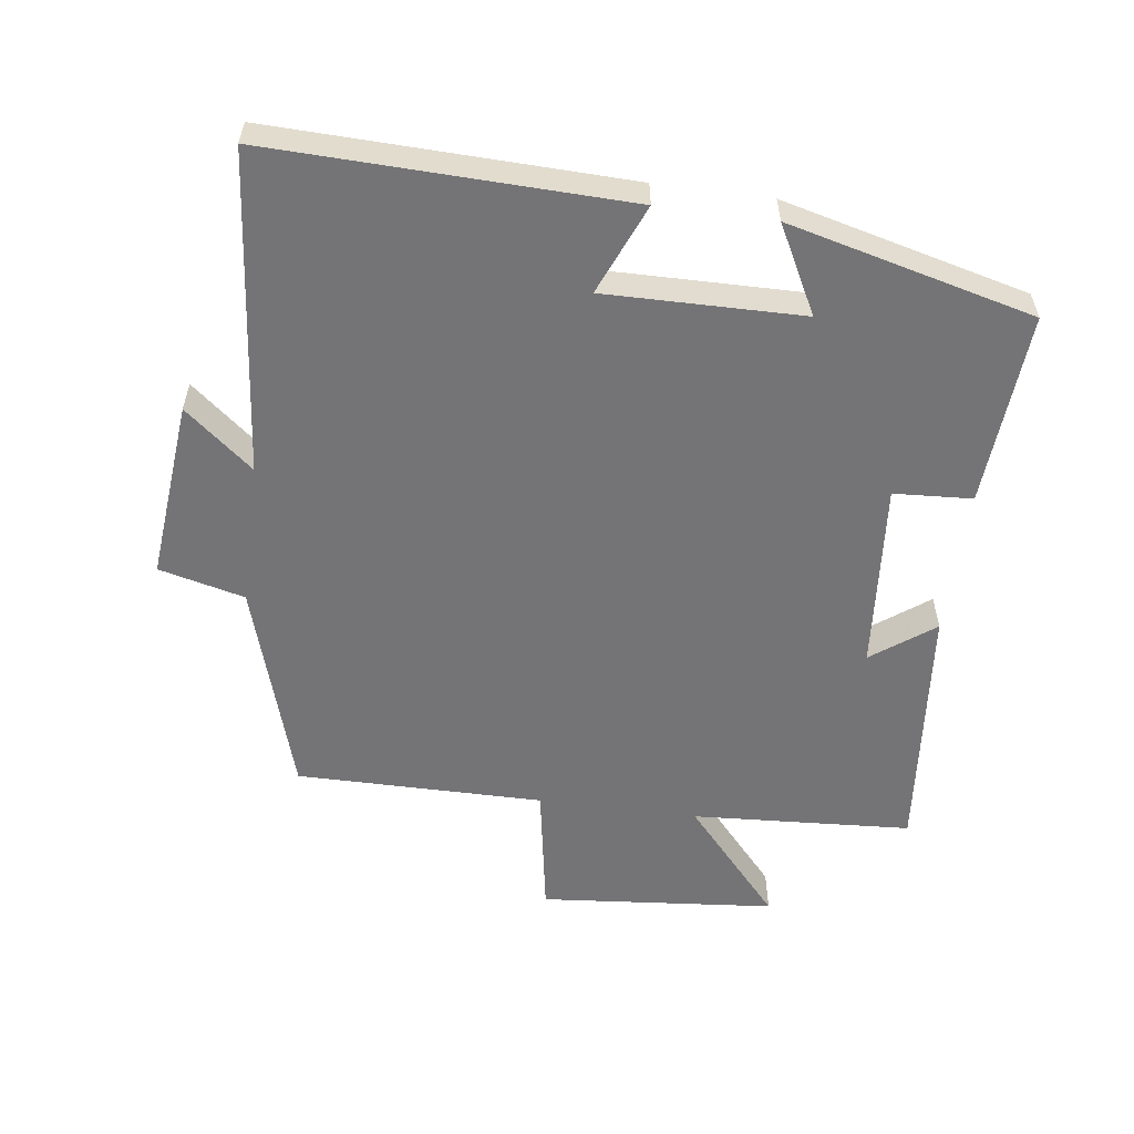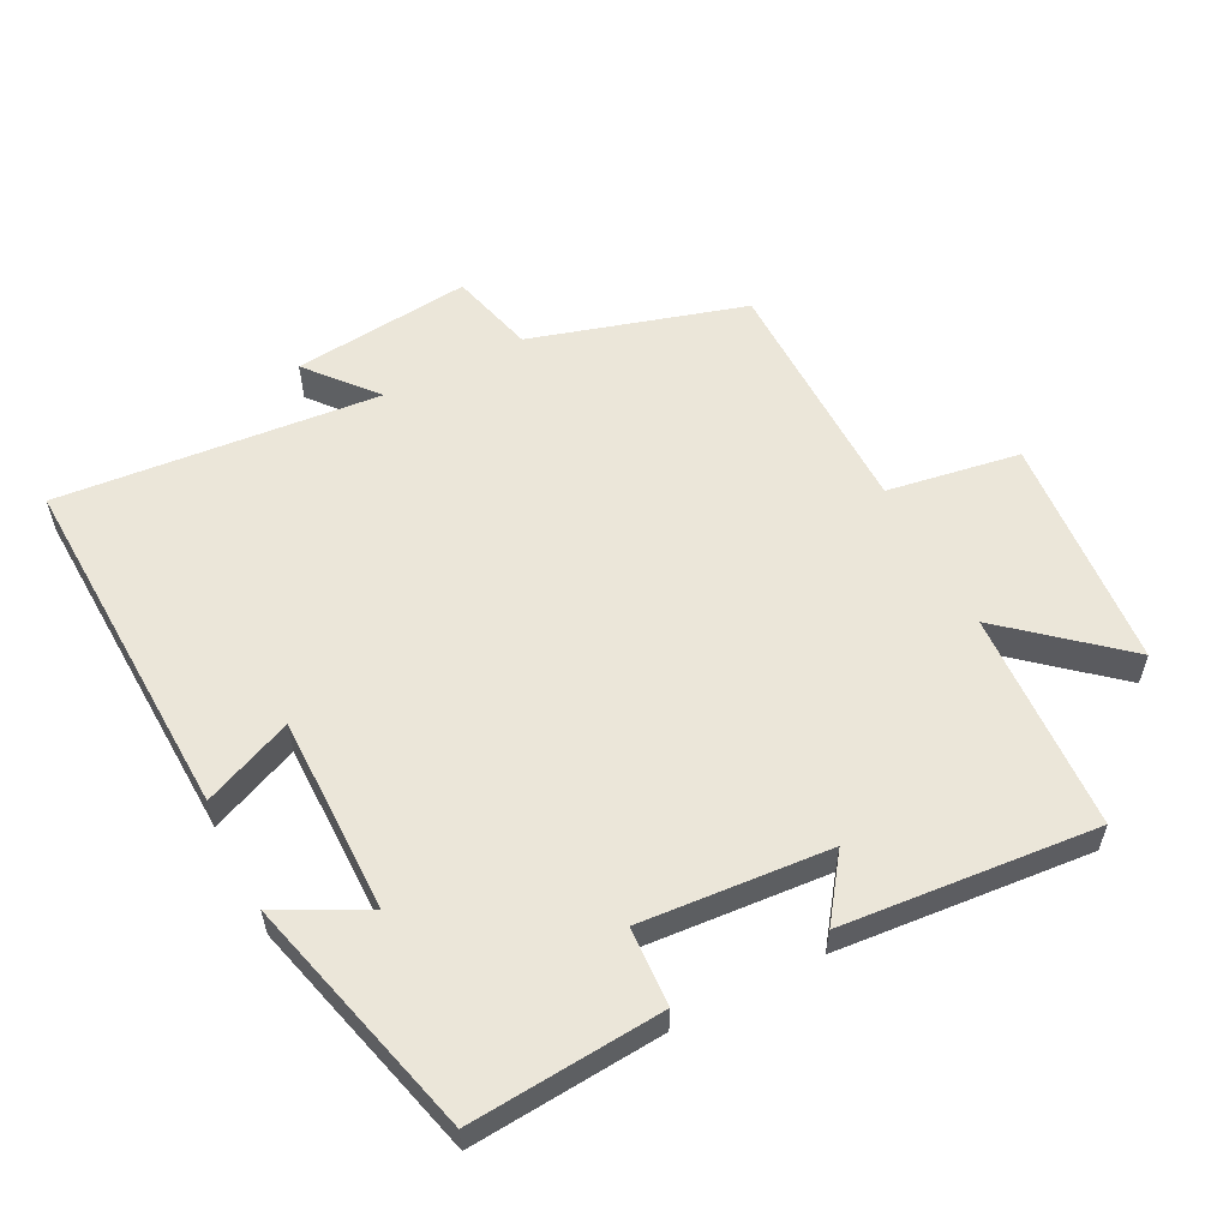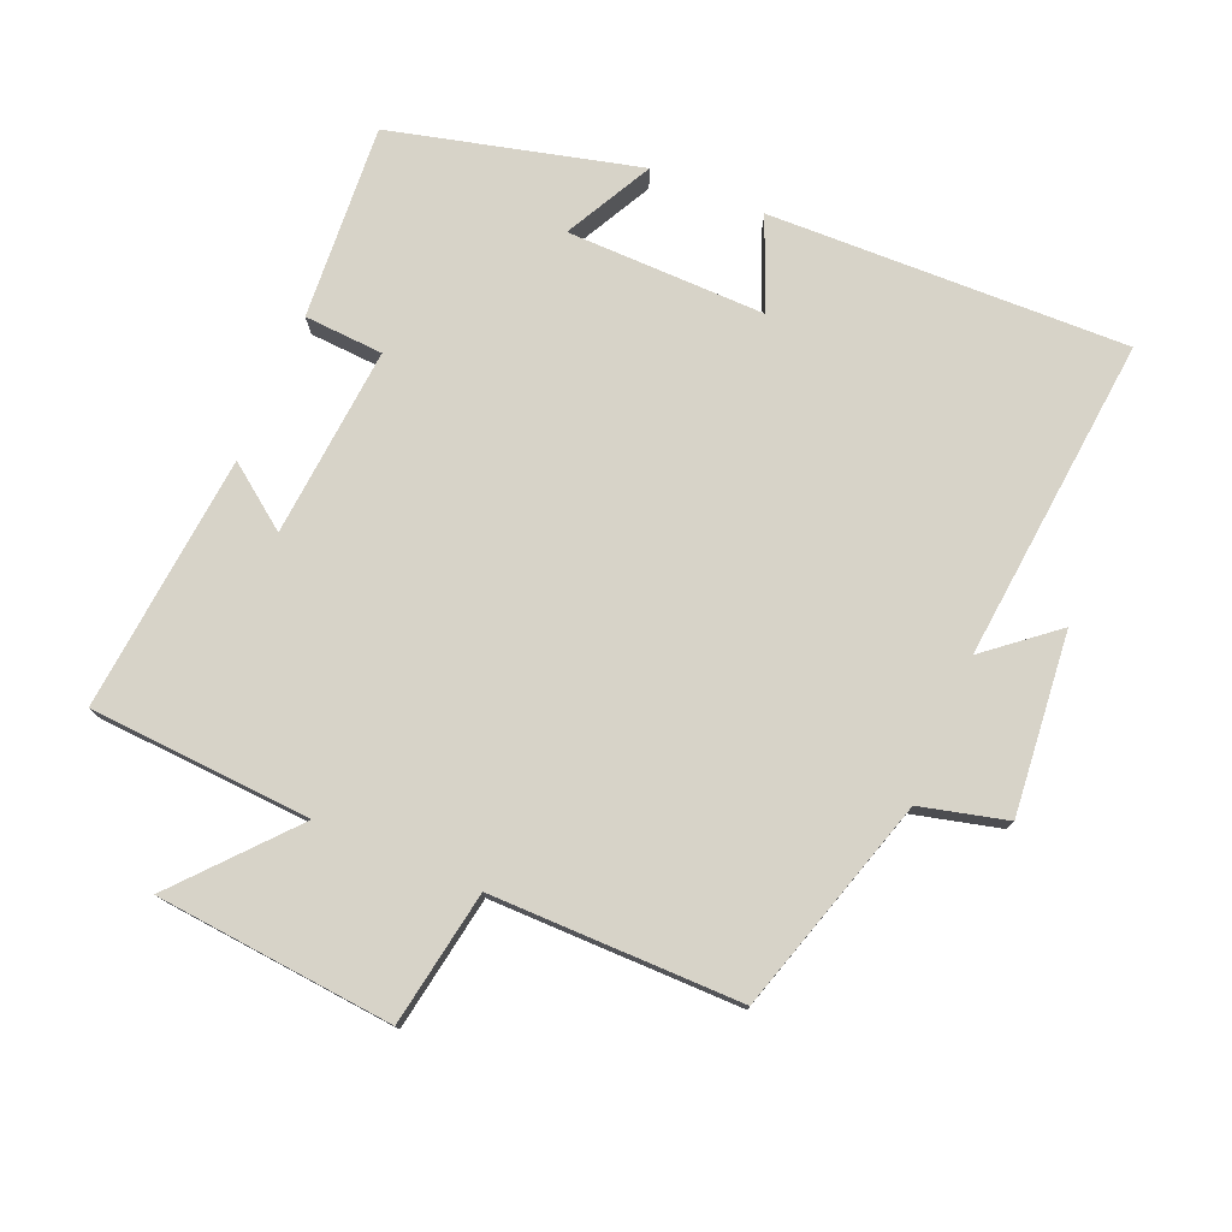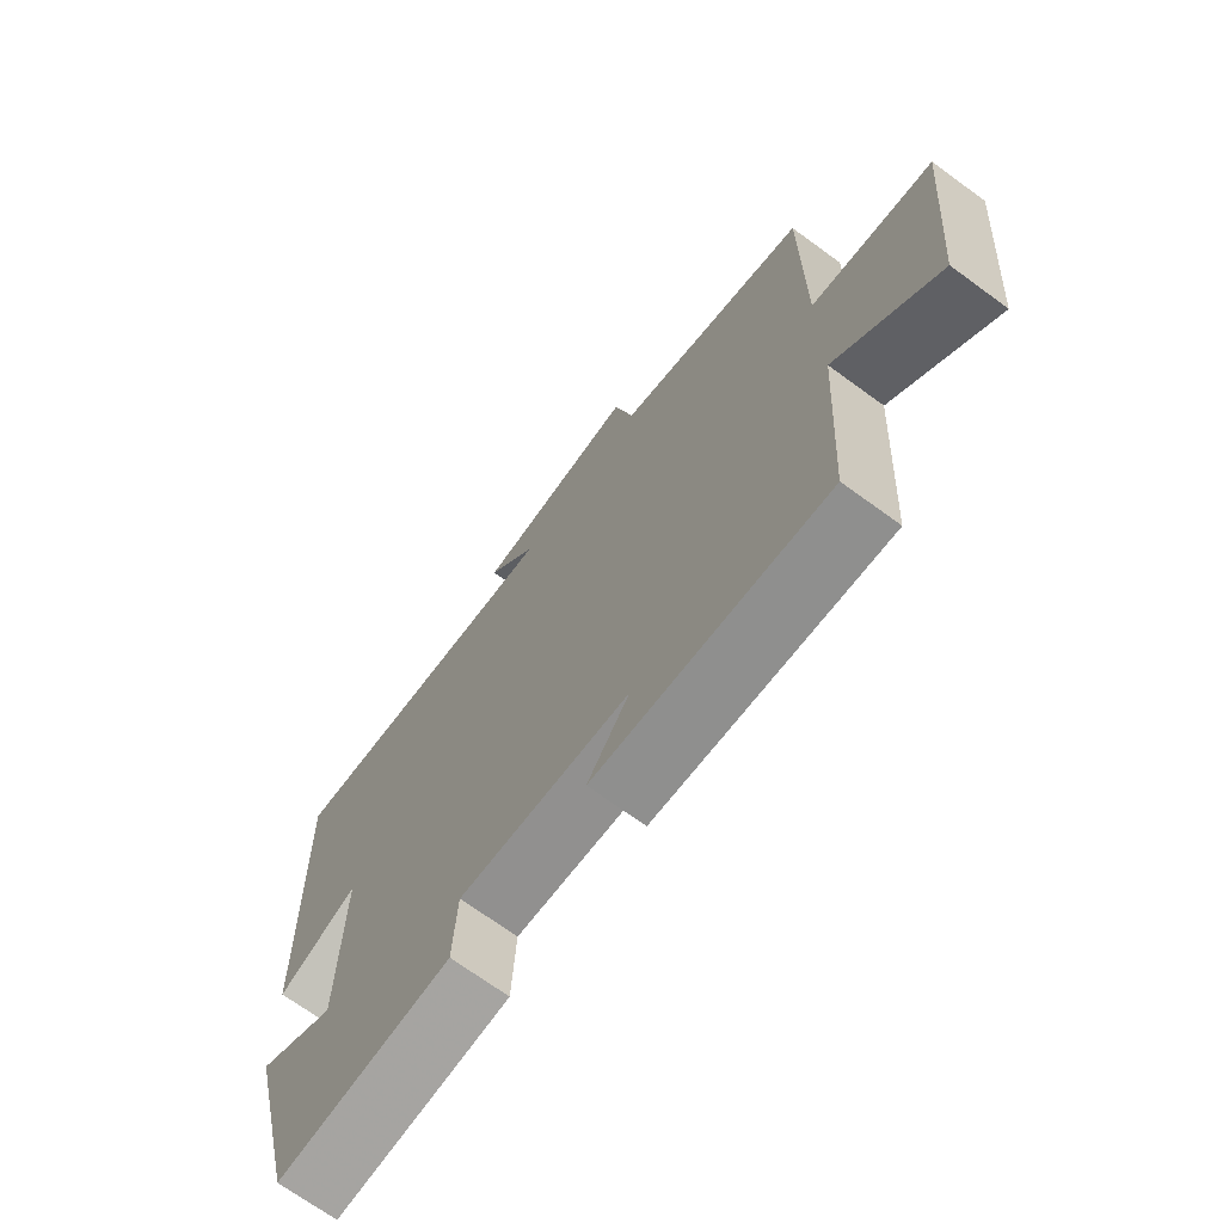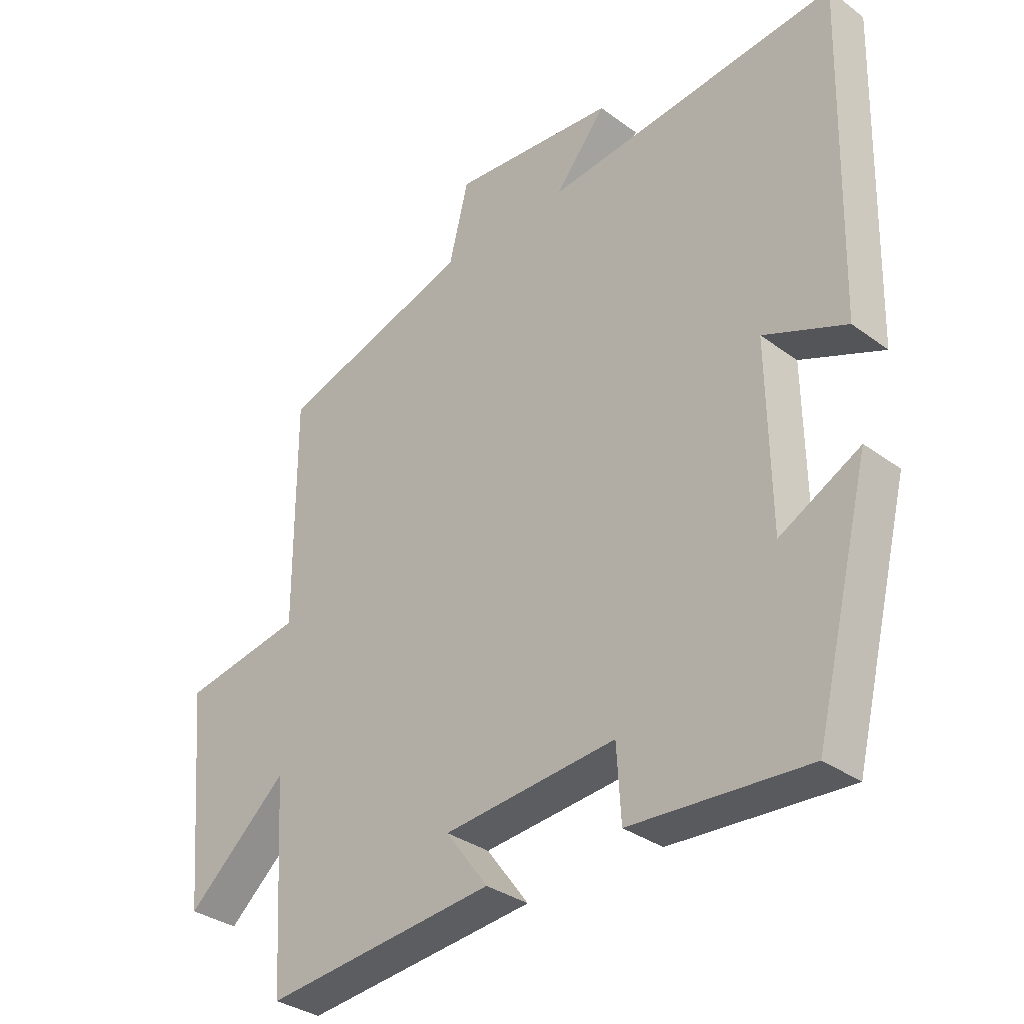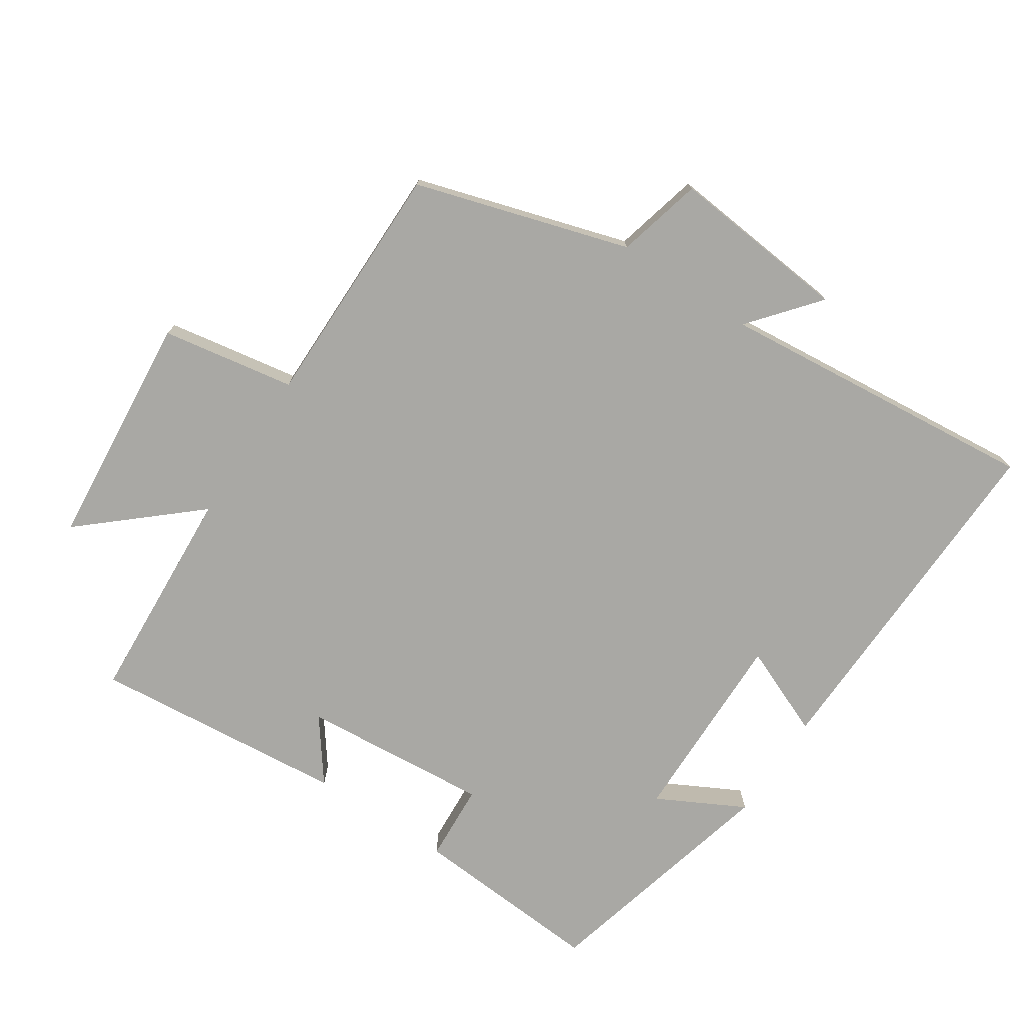
<metadata>
{"format":"obj","ext":"obj","renderer":"f3d","projection":"perspective","resolution":1024,"background":"white","views":[{"elev":-56.3,"azim":82.4,"up":"+Y"},{"elev":56.8,"azim":152.3,"up":"+Y"},{"elev":76.8,"azim":-67.1,"up":"+Y"},{"elev":-70.0,"azim":-126.2,"up":"+Z"},{"elev":-33.4,"azim":44.9,"up":"+Z"},{"elev":-74.9,"azim":-33.5,"up":"+Y"}]}
</metadata>
<code>
v -0.48 0.07 -0.536
v -0.5 0.07 -0.207
v -0.667 0.07 -0.353
v -0.699 0.07 -0.001
v -0.5 0.07 0.033
v -0.501 0.07 0.403
v -0.182 0.07 0.5
v -0.15 0.07 0.628
v 0.118 0.07 0.602
v 0.034 0.07 0.5
v 0.515 0.07 0.547
v 0.5 0.07 0.016
v 0.366 0.07 0.072
v 0.37 0.07 -0.222
v 0.5 0.07 -0.154
v 0.408 0.07 -0.52
v 0.12 0.07 -0.5
v 0.113 0.07 -0.383
v -0.169 0.07 -0.407
v -0.1 0.07 -0.5
v -0.48 0 -0.536
v -0.5 0 -0.207
v -0.667 0 -0.353
v -0.699 0 -0.001
v -0.5 0 0.033
v -0.501 0 0.403
v -0.182 0 0.5
v -0.15 0 0.628
v 0.118 0 0.602
v 0.034 0 0.5
v 0.515 0 0.547
v 0.5 0 0.016
v 0.366 0 0.072
v 0.37 0 -0.222
v 0.5 0 -0.154
v 0.408 0 -0.52
v 0.12 0 -0.5
v 0.113 0 -0.383
v -0.169 0 -0.407
v -0.1 0 -0.5
f 19 20 1 2
f 18 19 2
f 16 17 18
f 15 16 18
f 14 15 18
f 13 14 18 2
f 10 11 12 13
f 10 13 2
f 7 8 9 10
f 5 6 7 10
f 5 10 2 3
f 3 4 5
f 22 21 40 39
f 22 39 38
f 38 37 36
f 38 36 35
f 38 35 34
f 22 38 34 33
f 33 32 31 30
f 22 33 30
f 30 29 28 27
f 30 27 26 25
f 23 22 30 25
f 25 24 23
f 1 21 22 2
f 2 22 23 3
f 3 23 24 4
f 4 24 25 5
f 5 25 26 6
f 6 26 27 7
f 7 27 28 8
f 8 28 29 9
f 9 29 30 10
f 10 30 31 11
f 11 31 32 12
f 12 32 33 13
f 13 33 34 14
f 14 34 35 15
f 15 35 36 16
f 16 36 37 17
f 17 37 38 18
f 18 38 39 19
f 19 39 40 20
f 20 40 21 1

</code>
